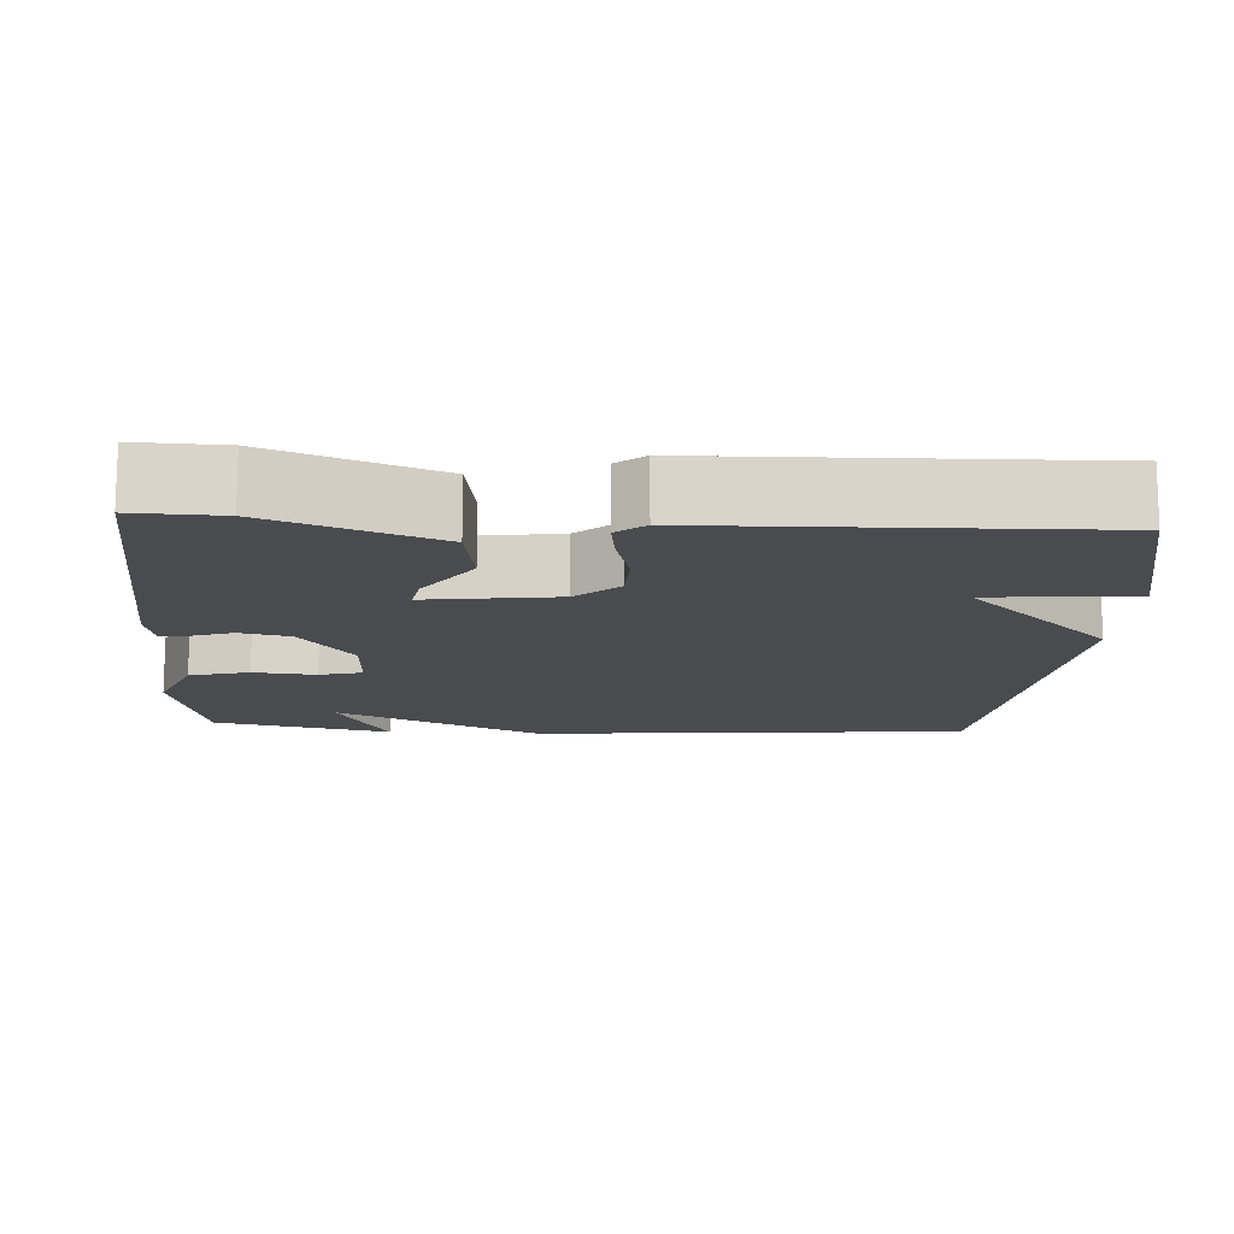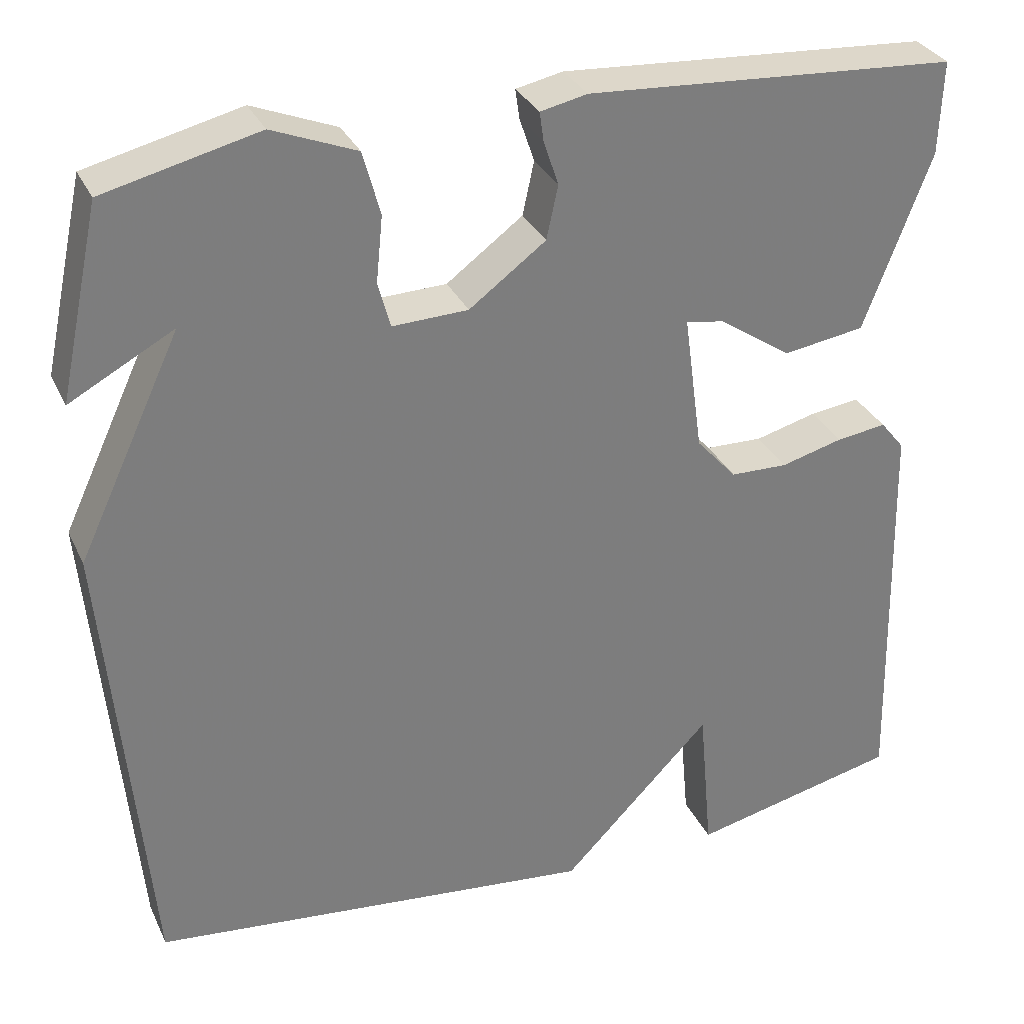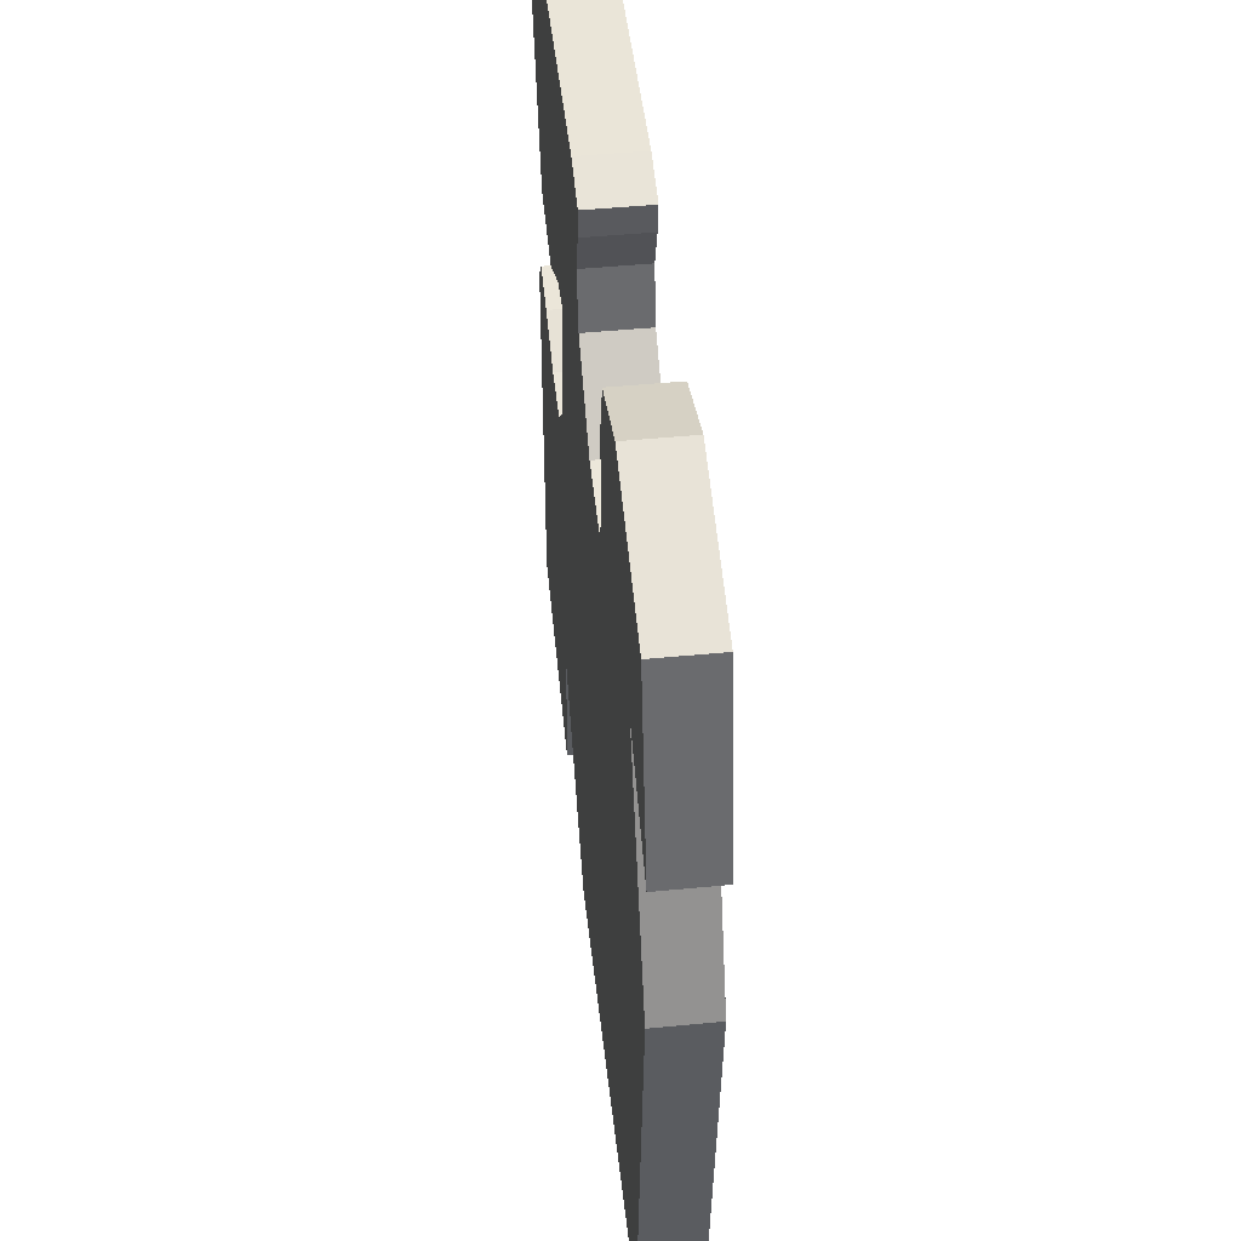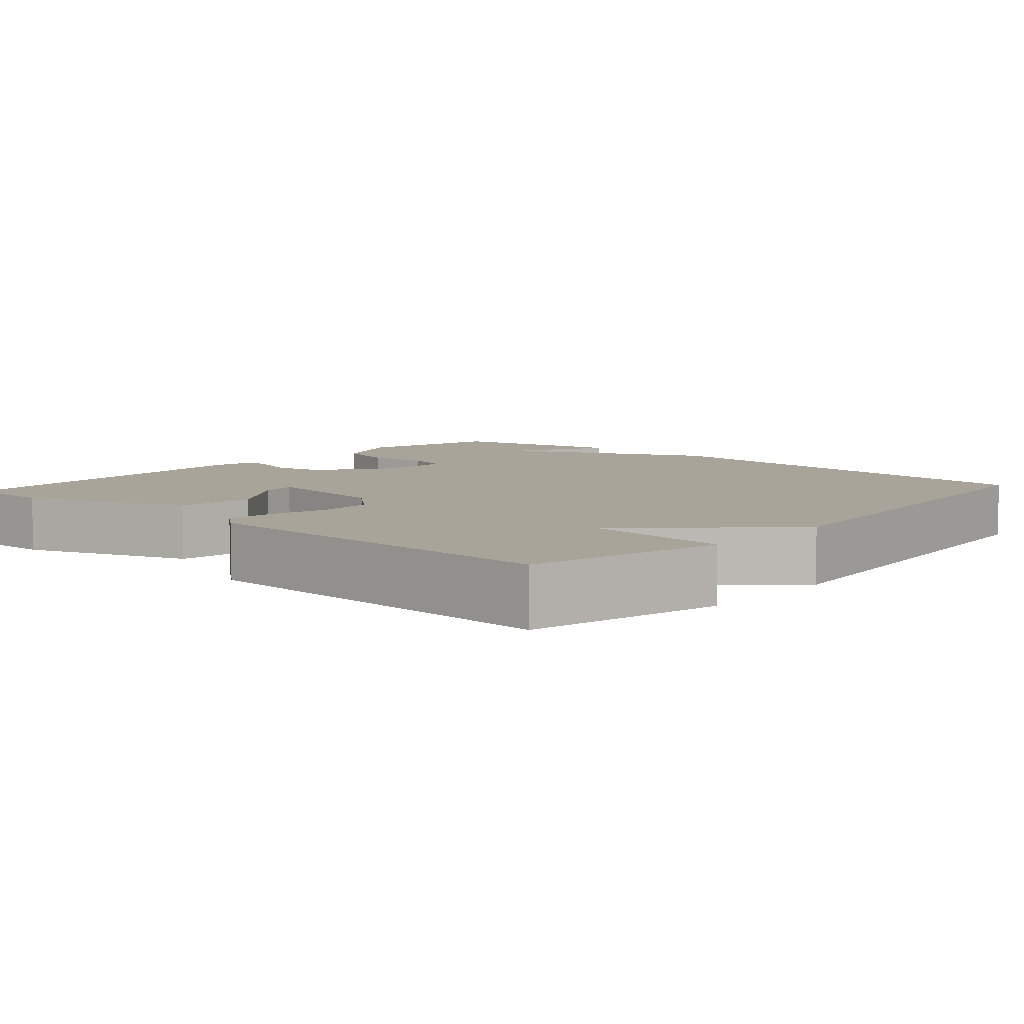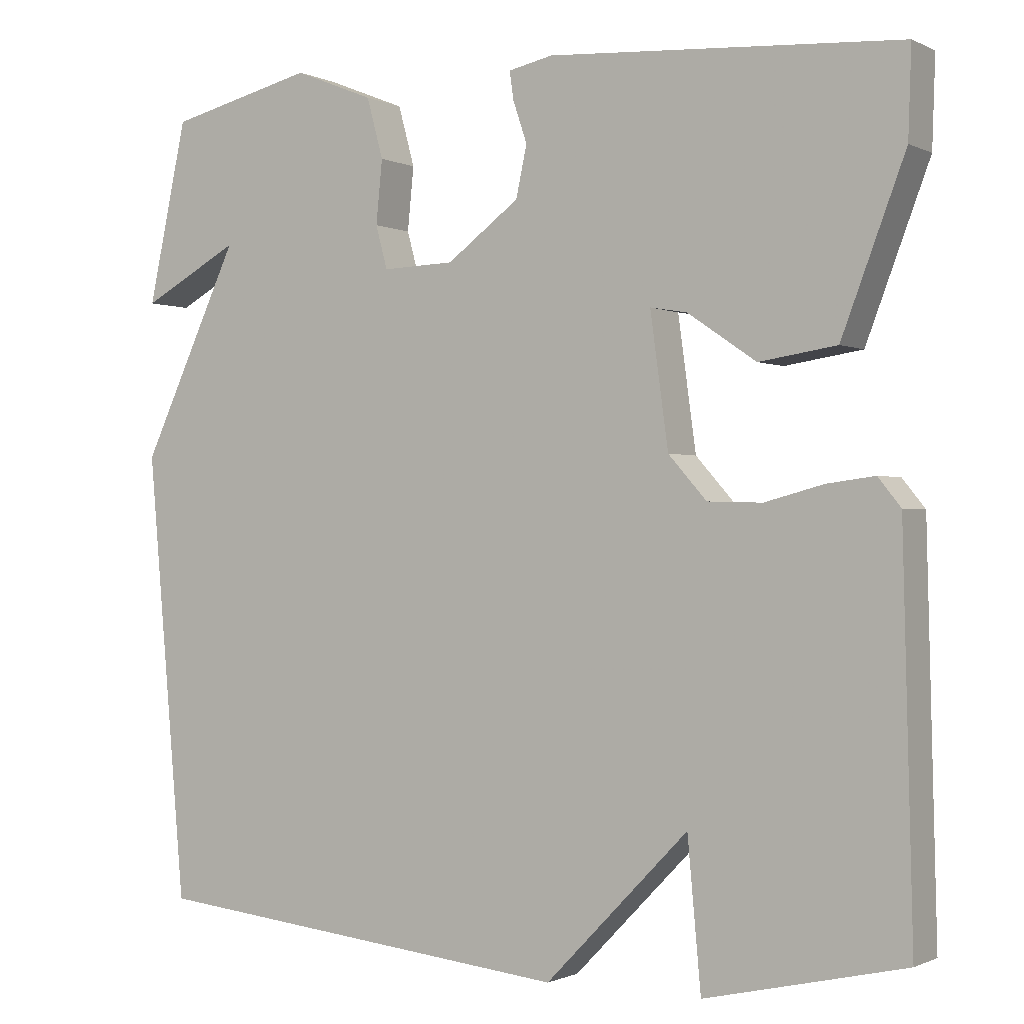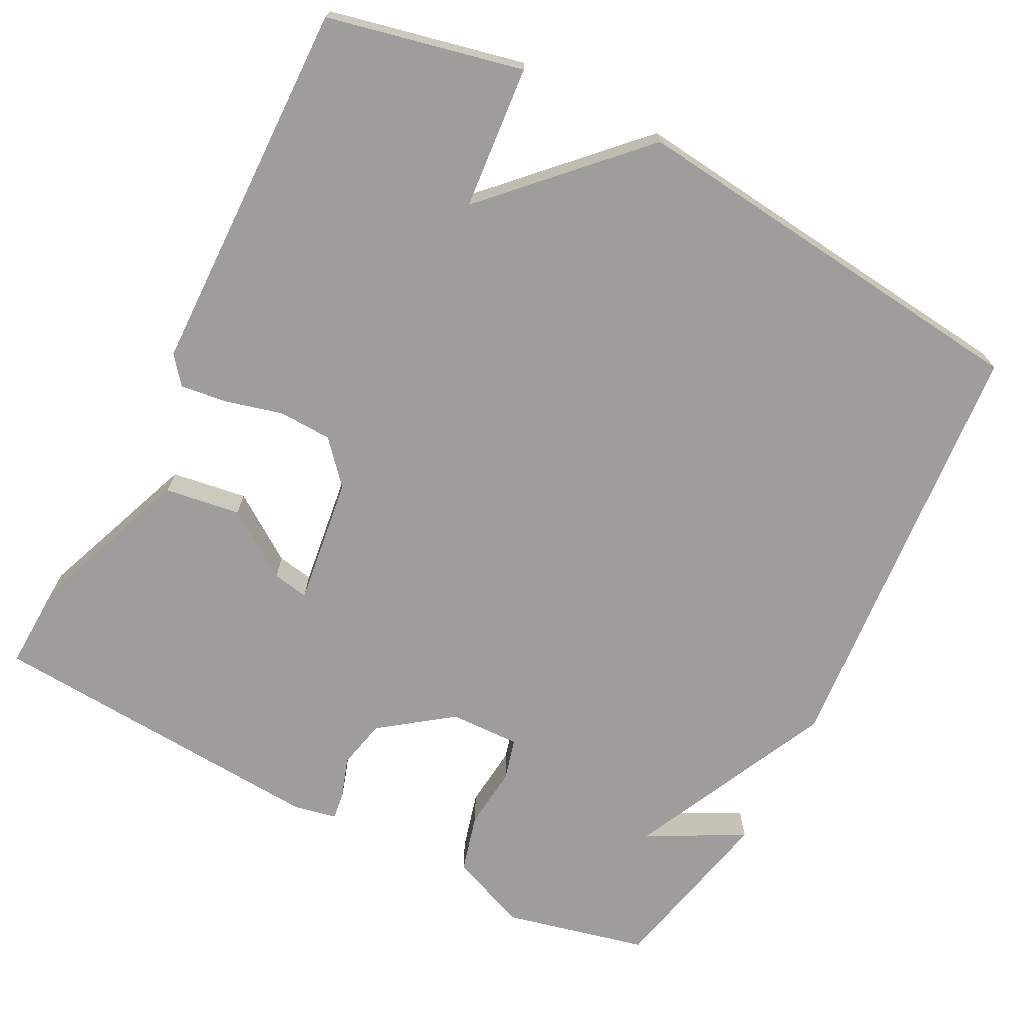
<metadata>
{"format":"obj","ext":"obj","renderer":"f3d","projection":"perspective","resolution":1024,"background":"white","views":[{"elev":-13.8,"azim":86.5,"up":"+Y"},{"elev":31.7,"azim":-22.0,"up":"+Z"},{"elev":49.2,"azim":-96.1,"up":"+Z"},{"elev":7.2,"azim":131.8,"up":"+Y"},{"elev":-0.8,"azim":31.1,"up":"+Z"},{"elev":-70.7,"azim":152.5,"up":"+Y"}]}
</metadata>
<code>
v -0.5 0.07 -0.5
v -0.55 0.07 0.068
v -0.424 0.07 0.336
v -0.55 0.07 0.268
v -0.5 0.07 0.5
v -0.313 0.07 0.545
v -0.211 0.07 0.504
v -0.19 0.07 0.427
v -0.198 0.07 0.346
v -0.183 0.07 0.291
v -0.091 0.07 0.294
v 0.002 0.07 0.363
v 0.016 0.07 0.428
v -0.002 0.07 0.481
v -0.007 0.07 0.517
v 0.05 0.07 0.529
v 0.5 0.07 0.5
v 0.496 0.07 0.387
v 0.415 0.07 0.173
v 0.316 0.07 0.158
v 0.228 0.07 0.218
v 0.181 0.07 0.226
v 0.204 0.07 0.058
v 0.253 0.07 0.003
v 0.323 0.07 0.001
v 0.398 0.07 0.021
v 0.459 0.07 0.029
v 0.488 0.07 -0.007
v 0.5 0.07 -0.5
v 0.245 0.07 -0.558
v 0.228 0.07 -0.37
v 0.045 0.07 -0.558
v -0.5 0 -0.5
v -0.55 0 0.068
v -0.424 0 0.336
v -0.55 0 0.268
v -0.5 0 0.5
v -0.313 0 0.545
v -0.211 0 0.504
v -0.19 0 0.427
v -0.198 0 0.346
v -0.183 0 0.291
v -0.091 0 0.294
v 0.002 0 0.363
v 0.016 0 0.428
v -0.002 0 0.481
v -0.007 0 0.517
v 0.05 0 0.529
v 0.5 0 0.5
v 0.496 0 0.387
v 0.415 0 0.173
v 0.316 0 0.158
v 0.228 0 0.218
v 0.181 0 0.226
v 0.204 0 0.058
v 0.253 0 0.003
v 0.323 0 0.001
v 0.398 0 0.021
v 0.459 0 0.029
v 0.488 0 -0.007
v 0.5 0 -0.5
v 0.245 0 -0.558
v 0.228 0 -0.37
v 0.045 0 -0.558
f 1 2 3
f 32 1 3
f 31 32 3
f 29 30 31
f 28 29 31
f 27 28 31
f 26 27 31
f 25 26 31
f 24 25 31
f 23 24 31 3
f 19 20 21
f 18 19 21
f 17 18 21
f 16 17 21
f 15 16 21
f 14 15 21
f 13 14 21
f 12 13 21 22
f 11 12 22 23
f 7 8 9
f 6 7 9
f 5 6 9
f 5 9 10
f 3 4 5
f 3 5 10
f 23 3 10
f 10 11 23
f 35 34 33
f 35 33 64
f 35 64 63
f 63 62 61
f 63 61 60
f 63 60 59
f 63 59 58
f 63 58 57
f 63 57 56
f 35 63 56 55
f 53 52 51
f 53 51 50
f 53 50 49
f 53 49 48
f 53 48 47
f 53 47 46
f 53 46 45
f 54 53 45 44
f 55 54 44 43
f 41 40 39
f 41 39 38
f 41 38 37
f 42 41 37
f 37 36 35
f 42 37 35
f 42 35 55
f 55 43 42
f 1 33 34 2
f 2 34 35 3
f 3 35 36 4
f 4 36 37 5
f 5 37 38 6
f 6 38 39 7
f 7 39 40 8
f 8 40 41 9
f 9 41 42 10
f 10 42 43 11
f 11 43 44 12
f 12 44 45 13
f 13 45 46 14
f 14 46 47 15
f 15 47 48 16
f 16 48 49 17
f 17 49 50 18
f 18 50 51 19
f 19 51 52 20
f 20 52 53 21
f 21 53 54 22
f 22 54 55 23
f 23 55 56 24
f 24 56 57 25
f 25 57 58 26
f 26 58 59 27
f 27 59 60 28
f 28 60 61 29
f 29 61 62 30
f 30 62 63 31
f 31 63 64 32
f 32 64 33 1

</code>
